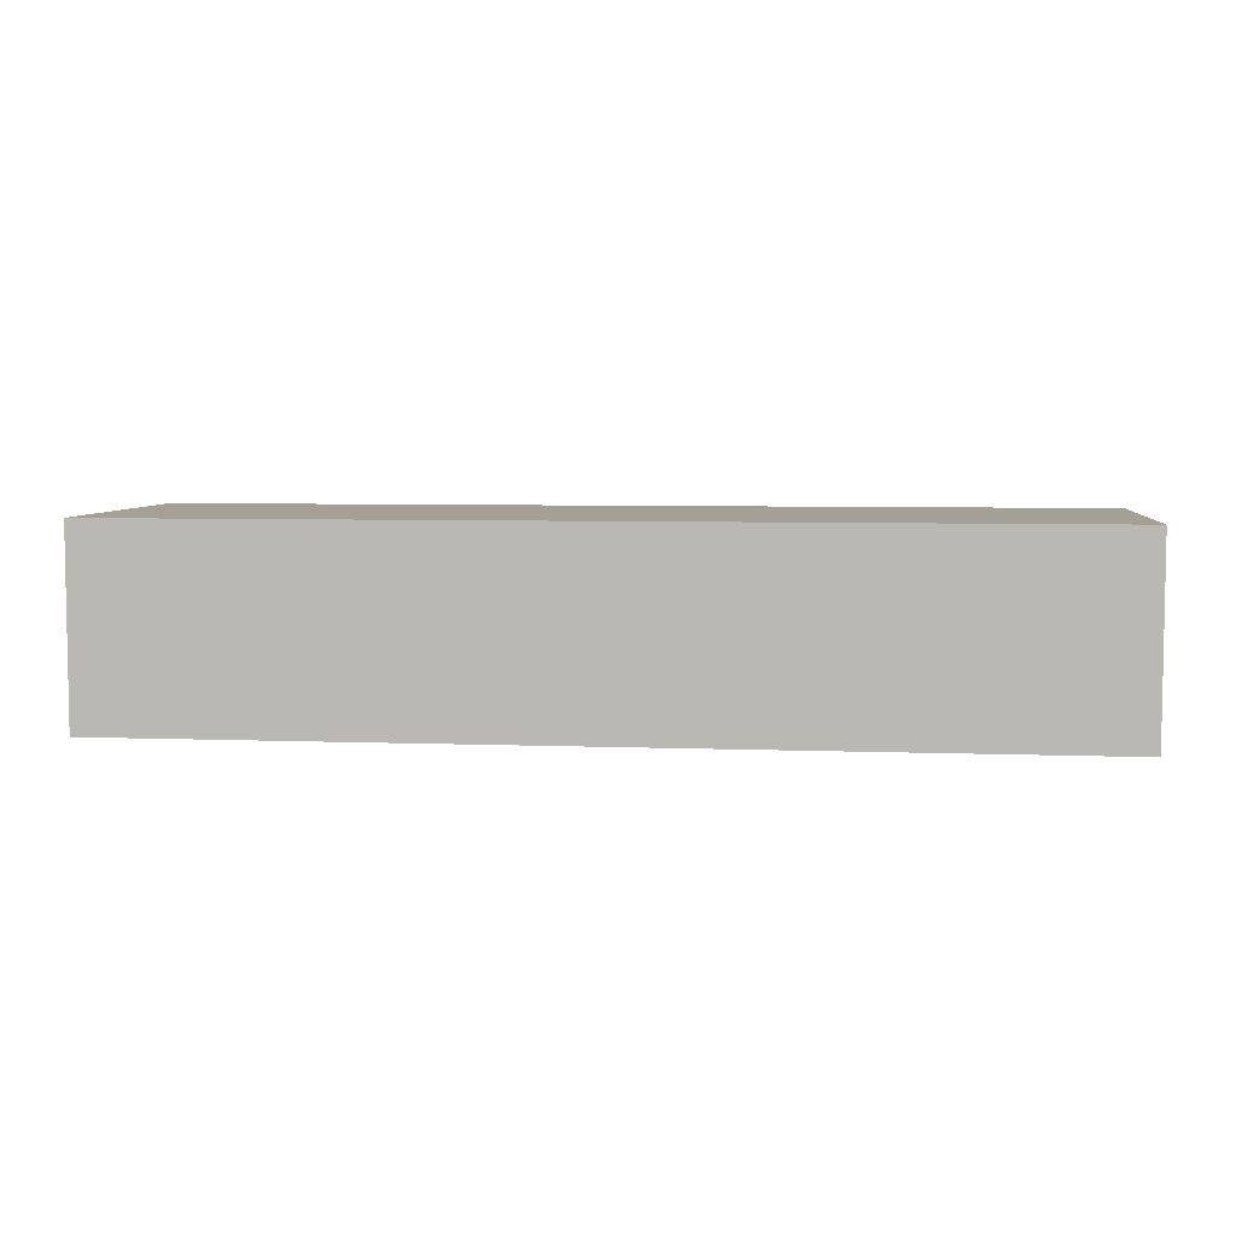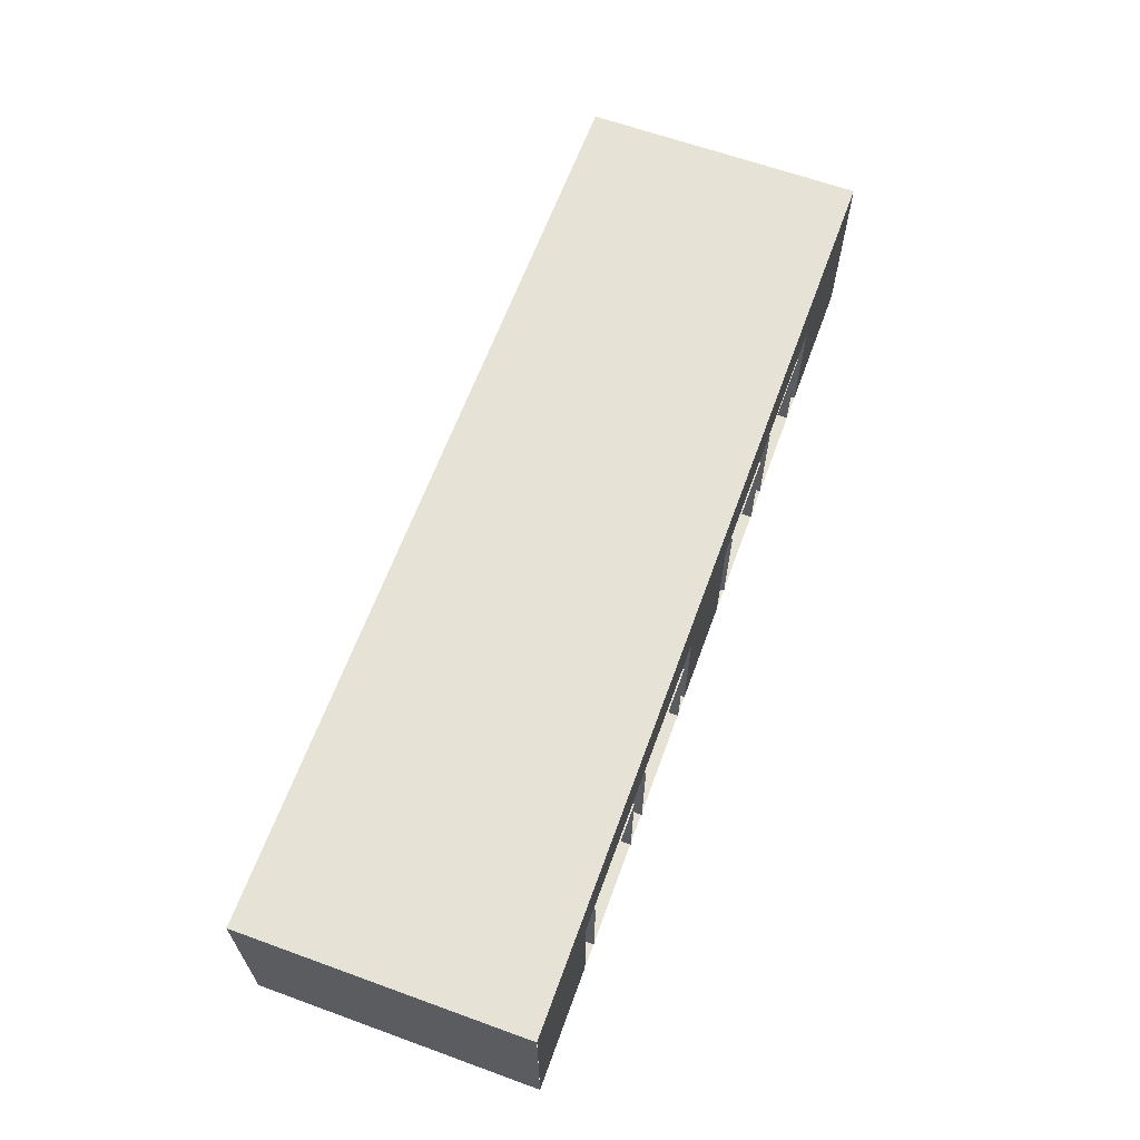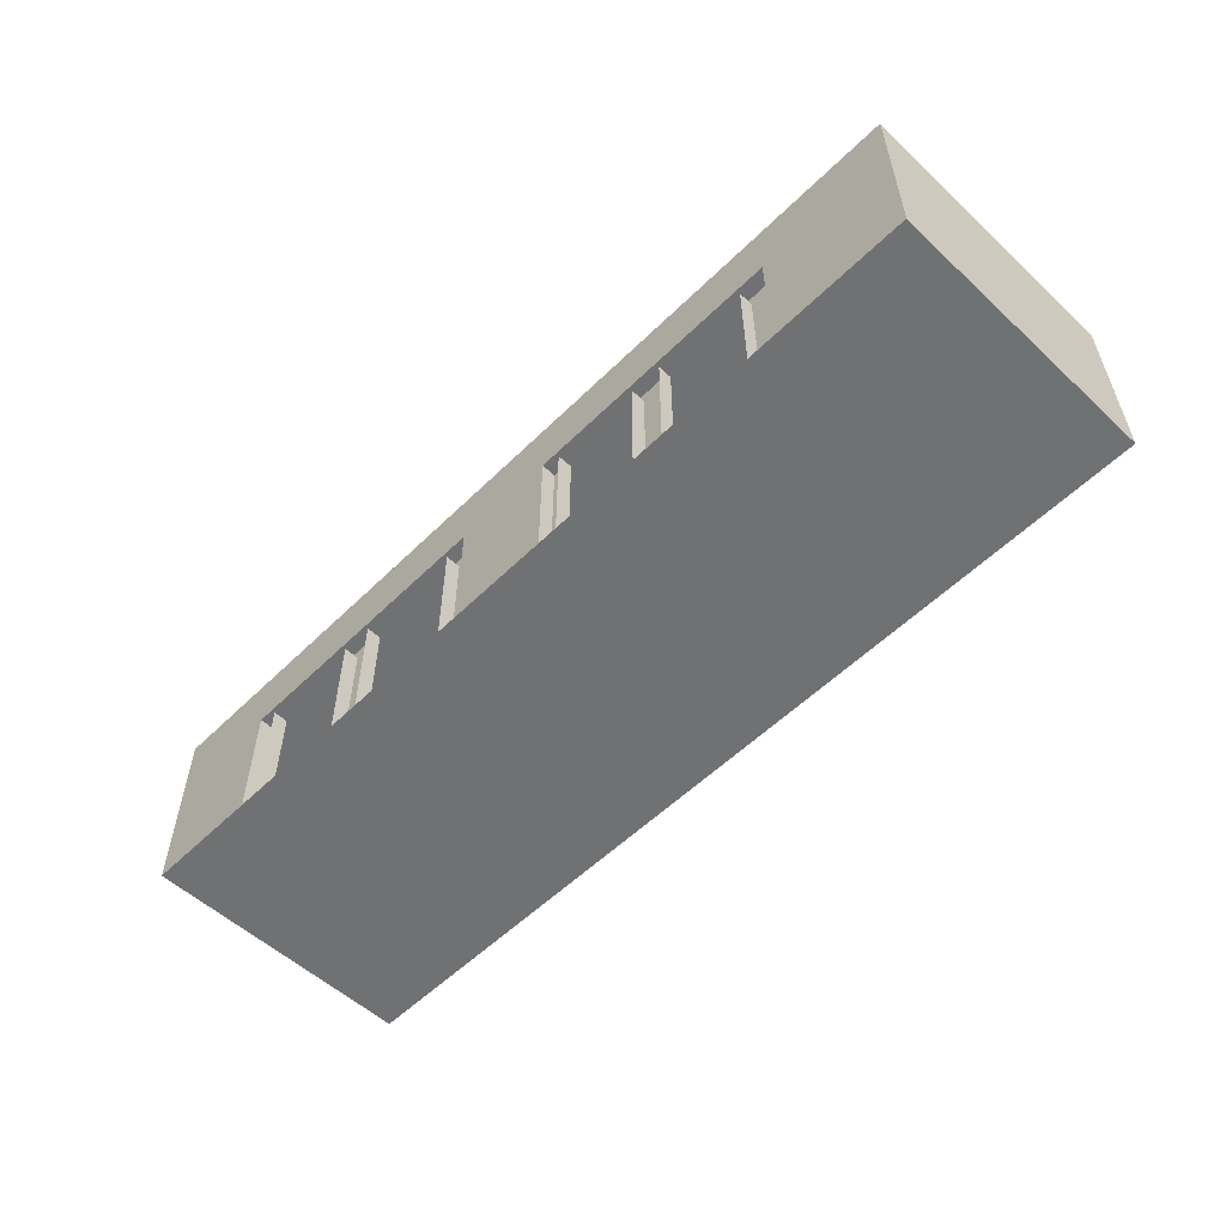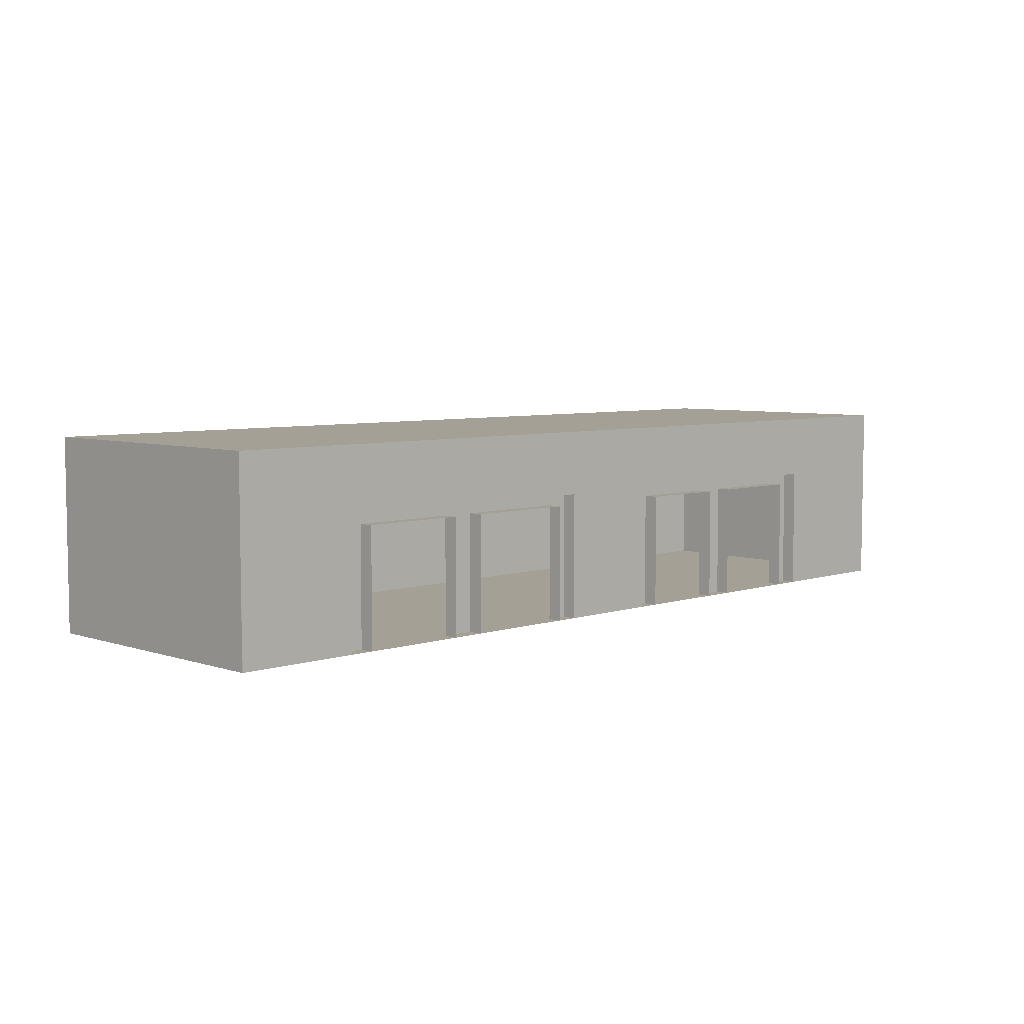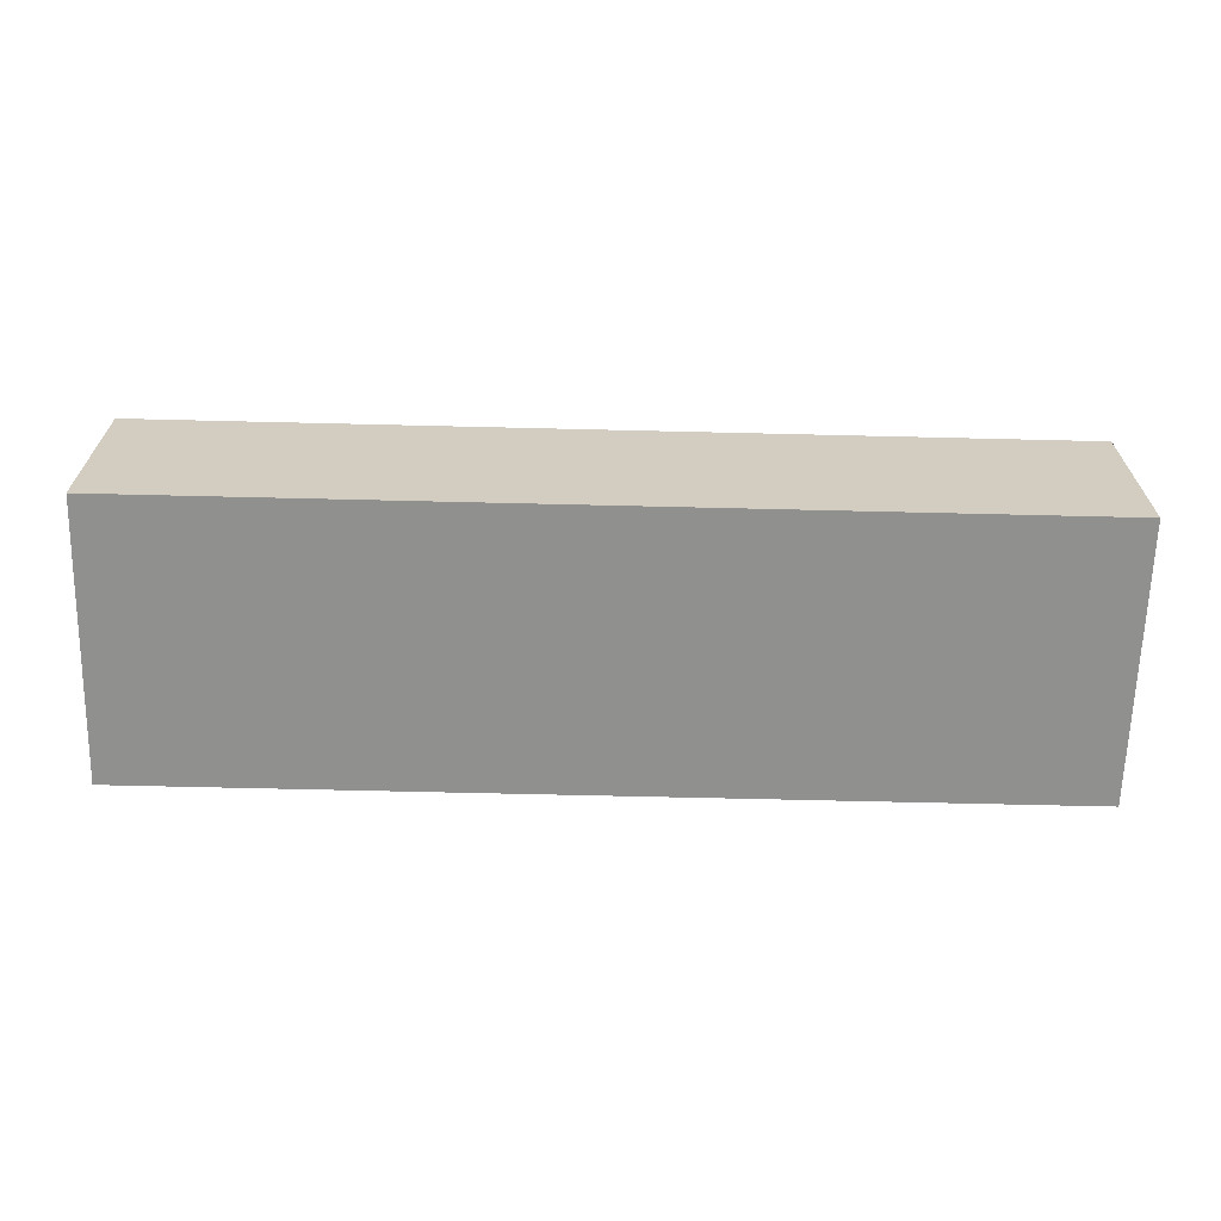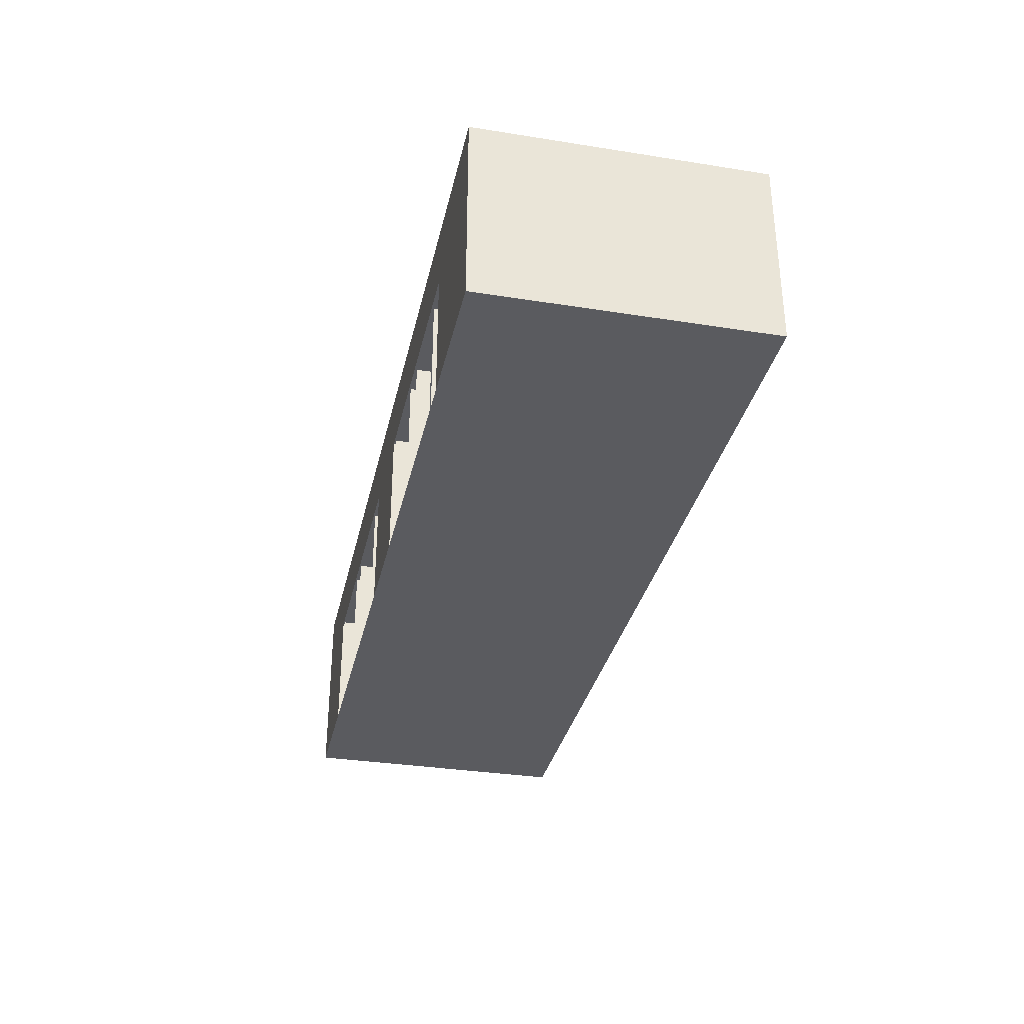
<metadata>
{"format":"obj","ext":"obj","renderer":"f3d","projection":"perspective","resolution":1024,"background":"white","views":[{"elev":5.7,"azim":6.6,"up":"+Y"},{"elev":63.6,"azim":110.1,"up":"+Y"},{"elev":-55.2,"azim":-134.2,"up":"+Y"},{"elev":5.8,"azim":135.3,"up":"+Y"},{"elev":-65.5,"azim":-1.4,"up":"+Y"},{"elev":-33.1,"azim":-102.3,"up":"+Y"}]}
</metadata>
<code>
g mesh01
v -805.1 -159.3 -144.4
v -805.1 -49.64 -144.4
v -805.1 59.99 -144.4
v -805.1 169.6 -144.4
v -563.1 -159.3 -144.4
v -563.1 -49.64 -144.4
v -563.1 59.99 -144.4
v -563.1 169.6 -144.4
v -99.21 -159.3 -144.4
v -99.21 -49.64 -144.4
v -99.21 59.99 -144.4
v -99.21 169.6 -144.4
v 81.56 -159.3 -144.4
v 81.56 -49.64 -144.4
v 81.56 59.99 -144.4
v 81.56 169.6 -144.4
v 795.4 -159.3 -144.4
v 795.4 -49.65 -144.4
v 795.4 59.99 -144.4
v 795.4 169.6 -144.4
v 587.6 -159.3 -144.4
v 587.6 -49.64 -144.4
v 587.6 59.99 -144.4
v 587.6 169.6 -144.4
v -563.1 -159.3 -119.7
v -99.21 -159.3 -119.7
v -99.21 -49.64 -119.7
v -563.1 -49.64 -119.7
v -563.1 -49.64 -119.7
v -99.21 -49.64 -119.7
v -99.21 59.99 -119.7
v -563.1 59.99 -119.7
v 587.6 -49.64 -119.7
v 81.56 -49.64 -119.7
v 81.56 -159.3 -119.7
v 587.6 -159.3 -119.7
v 587.6 59.99 -119.7
v 81.56 59.99 -119.7
v 81.56 -49.64 -119.7
v 587.6 -49.64 -119.7
v -516.8 59.99 -144.4
v -516.8 169.6 -144.4
v -516.8 -159.3 -119.7
v -516.8 -49.64 -119.7
v -516.8 -49.64 -119.7
v -516.8 59.99 -119.7
v -136.7 59.99 -144.4
v -136.7 169.6 -144.4
v -136.7 -159.3 -119.7
v -136.7 -49.64 -119.7
v -136.7 -49.64 -119.7
v -136.7 59.99 -119.7
v 118.3 59.99 -144.4
v 118.3 169.6 -144.4
v 118.3 -49.64 -119.7
v 118.3 -159.3 -119.7
v 118.3 59.99 -119.7
v 118.3 -49.64 -119.7
v 546.8 59.99 -144.4
v 546.8 169.6 -144.4
v 546.8 -49.64 -119.7
v 546.8 -159.3 -119.7
v 546.8 59.99 -119.7
v 546.8 -49.64 -119.7
v -351 169.6 -144.4
v -351 59.99 -144.4
v -351 -159.3 -119.7
v -351 -49.64 -119.7
v -351 -49.64 -119.7
v -351 59.99 -119.7
v -294.9 59.99 -144.4
v -294.9 169.6 -144.4
v -294.9 -159.3 -119.7
v -294.9 -49.64 -119.7
v -294.9 -49.64 -119.7
v -294.9 59.99 -119.7
v 309.6 169.6 -144.4
v 309.6 59.99 -144.4
v 309.6 -49.64 -119.7
v 309.6 -159.3 -119.7
v 309.6 59.99 -119.7
v 309.6 -49.64 -119.7
v 365.7 59.99 -144.4
v 365.7 169.6 -144.4
v 365.7 -49.64 -119.7
v 365.7 -159.3 -119.7
v 365.7 59.99 -119.7
v 365.7 -49.64 -119.7
v -563.1 41.39 -144.4
v -805.1 41.39 -144.4
v -99.21 41.39 -144.4
v 81.56 41.39 -144.4
v 795.4 41.39 -144.4
v 587.6 41.39 -144.4
v -563.1 41.39 -119.7
v -99.21 41.39 -119.7
v 587.6 41.39 -119.7
v 81.56 41.39 -119.7
v -516.8 41.39 -119.7
v -136.7 41.39 -119.7
v 118.3 41.39 -119.7
v 546.8 41.39 -119.7
v -351 41.39 -119.7
v -294.9 41.39 -119.7
v 309.6 41.39 -119.7
v 365.7 41.39 -119.7
v -351 -159.3 -144
v -351 -49.64 -144
v -351 -49.64 -144
v -351 41.39 -144
v -516.8 -159.3 -144
v -516.8 -49.64 -144
v -516.8 -49.64 -144
v -516.8 41.39 -144
v -294.9 -159.3 -145.3
v -136.7 -159.3 -145.3
v -136.7 -49.64 -145.3
v -294.9 -49.64 -145.3
v -294.9 41.39 -145.3
v -294.9 -49.64 -145.3
v -136.7 -49.64 -145.3
v -136.7 41.39 -145.3
v 309.6 -49.64 -145.5
v 118.3 -49.64 -145.5
v 118.3 -159.3 -145.5
v 309.6 -159.3 -145.5
v 365.7 -159.3 -145.5
v 546.8 -159.3 -145.5
v 546.8 -49.64 -145.5
v 365.7 -49.64 -145.5
v 118.3 41.39 -145.5
v 118.3 -49.64 -145.5
v 309.6 -49.64 -145.5
v 309.6 41.39 -145.5
v 365.7 41.39 -145.5
v 365.7 -49.64 -145.5
v 546.8 -49.64 -145.5
v 546.8 41.39 -145.5
v -804.4 -159.3 -144.4
v -804.4 -159.3 341.9
v -804.4 -49.64 -144.4
v -804.4 -49.64 341.9
v -804.4 59.99 -144.4
v -804.4 59.99 341.9
v -804.4 169.6 -144.4
v -804.4 169.6 341.9
v -404.2 -159.3 -144.4
v -404.2 -159.3 341.9
v -404.2 -49.64 341.9
v -404.2 59.99 341.9
v -404.2 169.6 -144.4
v -404.2 169.6 341.9
v -4.14 -159.3 -144.4
v -4.14 -159.3 341.9
v -4.14 -49.64 341.9
v -4.14 59.99 341.9
v -4.14 169.6 -144.4
v -4.14 169.6 341.9
v 396 -159.3 -144.4
v 396 -159.3 341.9
v 396 -49.64 341.9
v 396 59.99 341.9
v 396 169.6 -144.4
v 396 169.6 341.9
v 796.1 -159.3 -144.4
v 796.1 -159.3 341.9
v 796.1 -49.64 -144.4
v 796.1 -49.64 341.9
v 796.1 59.99 -144.4
v 796.1 59.99 341.9
v 796.1 169.6 -144.4
v 796.1 169.6 341.9
v -804.4 -159.3 17.71
v 796.1 -159.3 17.71
v -804.4 -159.3 179.8
v 796.1 -159.3 179.8
v -804.4 -49.64 17.71
v 796.1 -49.64 17.71
v -804.4 -49.64 179.8
v 796.1 -49.64 179.8
v -804.4 59.99 17.71
v 796.1 59.99 17.71
v -804.4 59.99 179.8
v 796.1 59.99 179.8
v -804.4 169.6 17.71
v 796.1 169.6 17.71
v -804.4 169.6 179.8
v 796.1 169.6 179.8
v -404.2 -159.3 17.71
v -404.2 169.6 17.71
v -404.2 -159.3 179.8
v -404.2 169.6 179.8
v -4.14 -159.3 17.71
v -4.14 169.6 17.71
v -4.14 -159.3 179.8
v -4.14 169.6 179.8
v 396 -159.3 17.71
v 396 169.6 17.71
v 396 -159.3 179.8
v 396 169.6 179.8
f 2 6 5 1
f 4 8 7 3
f 10 14 13 9
f 12 16 15 11
f 22 18 17 21
f 24 20 19 23
f 28 25 5 6
f 26 27 10 9
f 36 33 22 21
f 34 35 13 14
f 41 7 8 42
f 43 25 28 44
f 46 32 7 41
f 48 12 11 47
f 50 27 26 49
f 47 11 31 52
f 53 15 16 54
f 56 35 34 55
f 57 38 15 53
f 60 24 23 59
f 61 33 36 62
f 59 23 37 63
f 66 41 42 65
f 70 46 41 66
f 71 66 65 72
f 72 48 47 71
f 73 67 68 74
f 76 70 66 71
f 71 47 52 76
f 78 53 54 77
f 81 57 53 78
f 83 78 77 84
f 84 60 59 83
f 86 80 79 85
f 87 81 78 83
f 83 59 63 87
f 89 6 2 90
f 90 3 7 89
f 92 14 10 91
f 91 11 15 92
f 93 18 22 94
f 94 23 19 93
f 89 7 32 95
f 95 29 6 89
f 91 10 30 96
f 96 31 11 91
f 94 22 40 97
f 97 37 23 94
f 92 15 38 98
f 98 39 14 92
f 95 32 46 99
f 99 45 29 95
f 96 30 51 100
f 100 52 31 96
f 98 38 57 101
f 101 58 39 98
f 97 40 64 102
f 102 63 37 97
f 99 46 70 103
f 103 70 76 104
f 104 75 69 103
f 104 76 52 100
f 101 57 81 105
f 105 81 87 106
f 106 88 82 105
f 106 87 63 102
f 67 107 108 68
f 69 109 110 103
f 44 112 111 43
f 99 114 113 45
f 103 110 114 99
f 118 115 73 74
f 116 117 50 49
f 122 119 104 100
f 119 120 75 104
f 121 122 100 51
f 126 123 79 80
f 124 125 56 55
f 130 127 86 85
f 128 129 61 62
f 134 131 101 105
f 131 132 58 101
f 133 134 105 82
f 138 135 106 102
f 135 136 88 106
f 137 138 102 64
f 148 149 142 140
f 149 150 144 142
f 150 152 146 144
f 154 155 149 148
f 155 156 150 149
f 156 158 152 150
f 160 161 155 154
f 161 162 156 155
f 162 164 158 156
f 166 168 161 160
f 168 170 162 161
f 170 172 164 162
f 173 177 141 139
f 175 179 177 173
f 140 142 179 175
f 177 181 143 141
f 179 183 181 177
f 142 144 183 179
f 181 185 145 143
f 183 187 185 181
f 144 146 187 183
f 167 178 174 165
f 178 180 176 174
f 180 168 166 176
f 169 182 178 167
f 182 184 180 178
f 184 170 168 180
f 171 186 182 169
f 186 188 184 182
f 188 172 170 184
f 185 190 151 145
f 187 192 190 185
f 146 152 192 187
f 190 194 157 151
f 192 196 194 190
f 152 158 196 192
f 194 198 163 157
f 196 200 198 194
f 158 164 200 196
f 198 186 171 163
f 200 188 186 198
f 164 172 188 200
f 147 189 173 139
f 189 191 175 173
f 191 148 140 175
f 153 193 189 147
f 193 195 191 189
f 195 154 148 191
f 159 197 193 153
f 197 199 195 193
f 199 160 154 195
f 165 174 197 159
f 174 176 199 197
f 176 166 160 199

</code>
